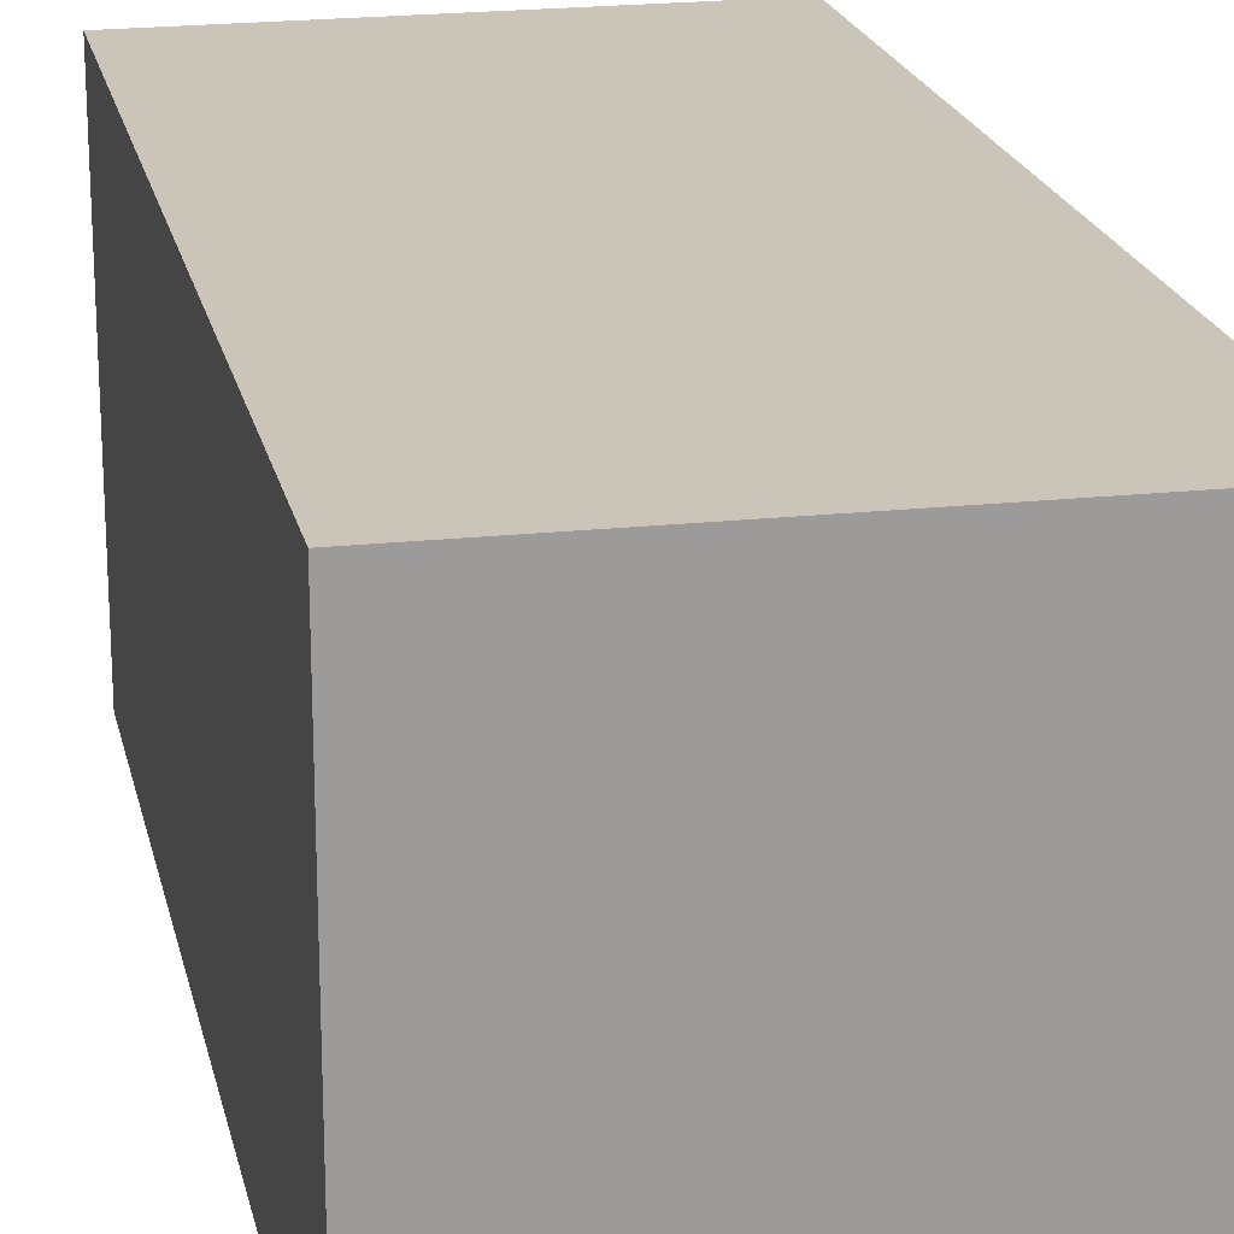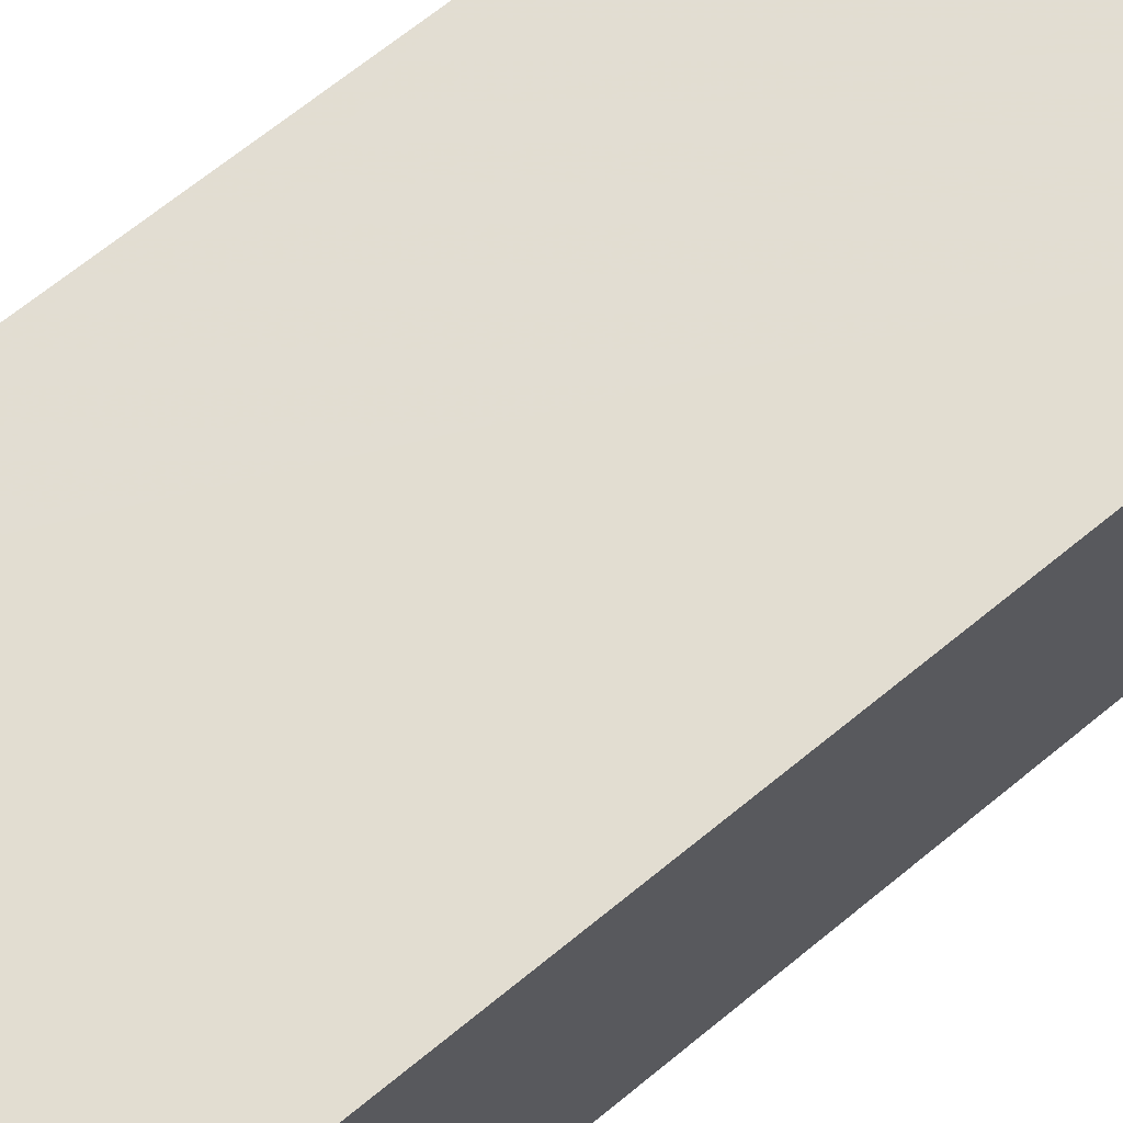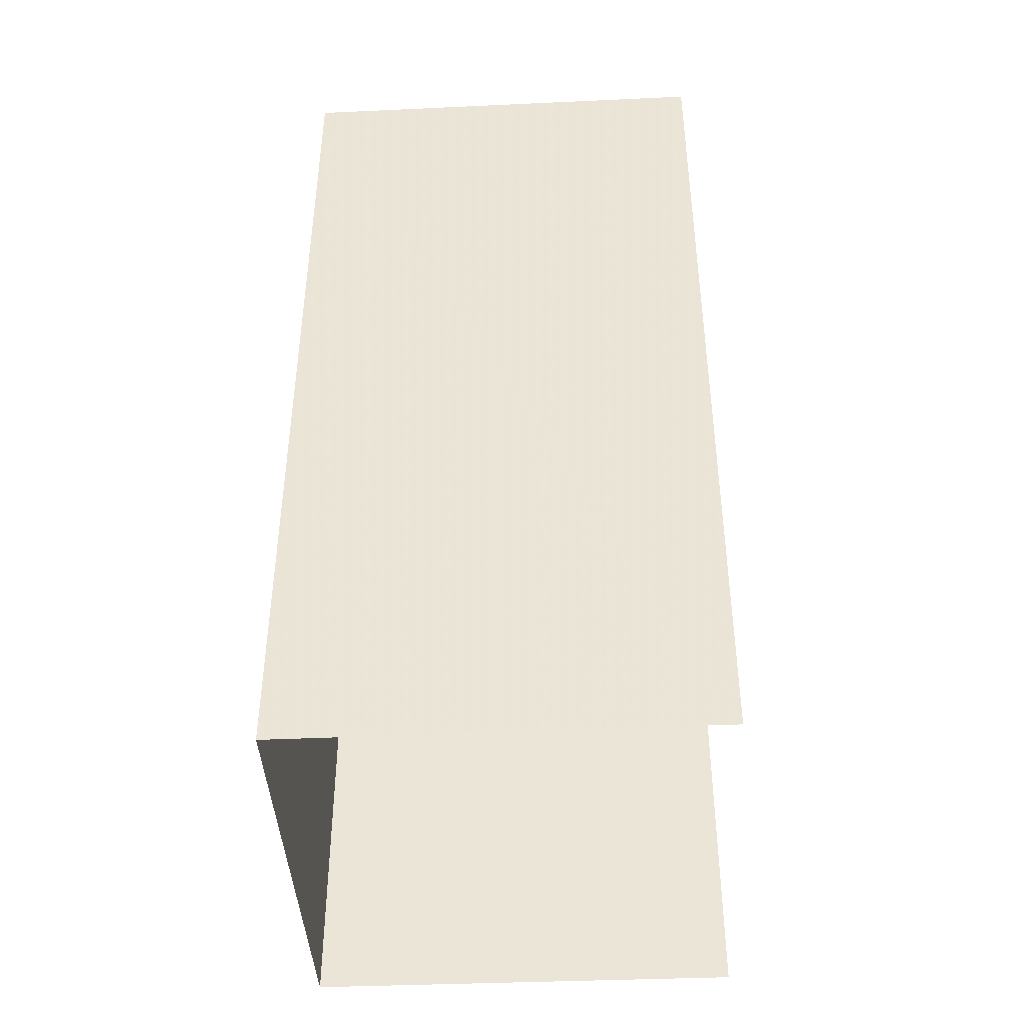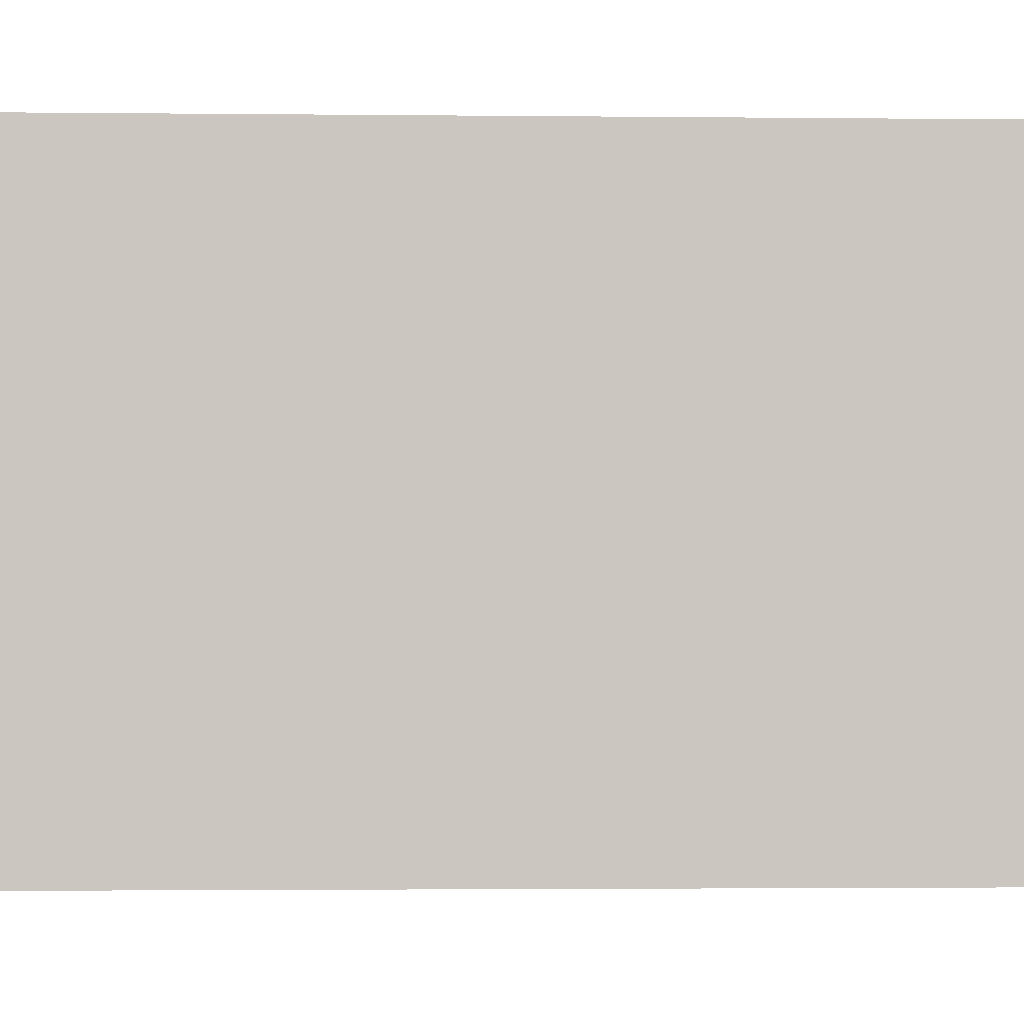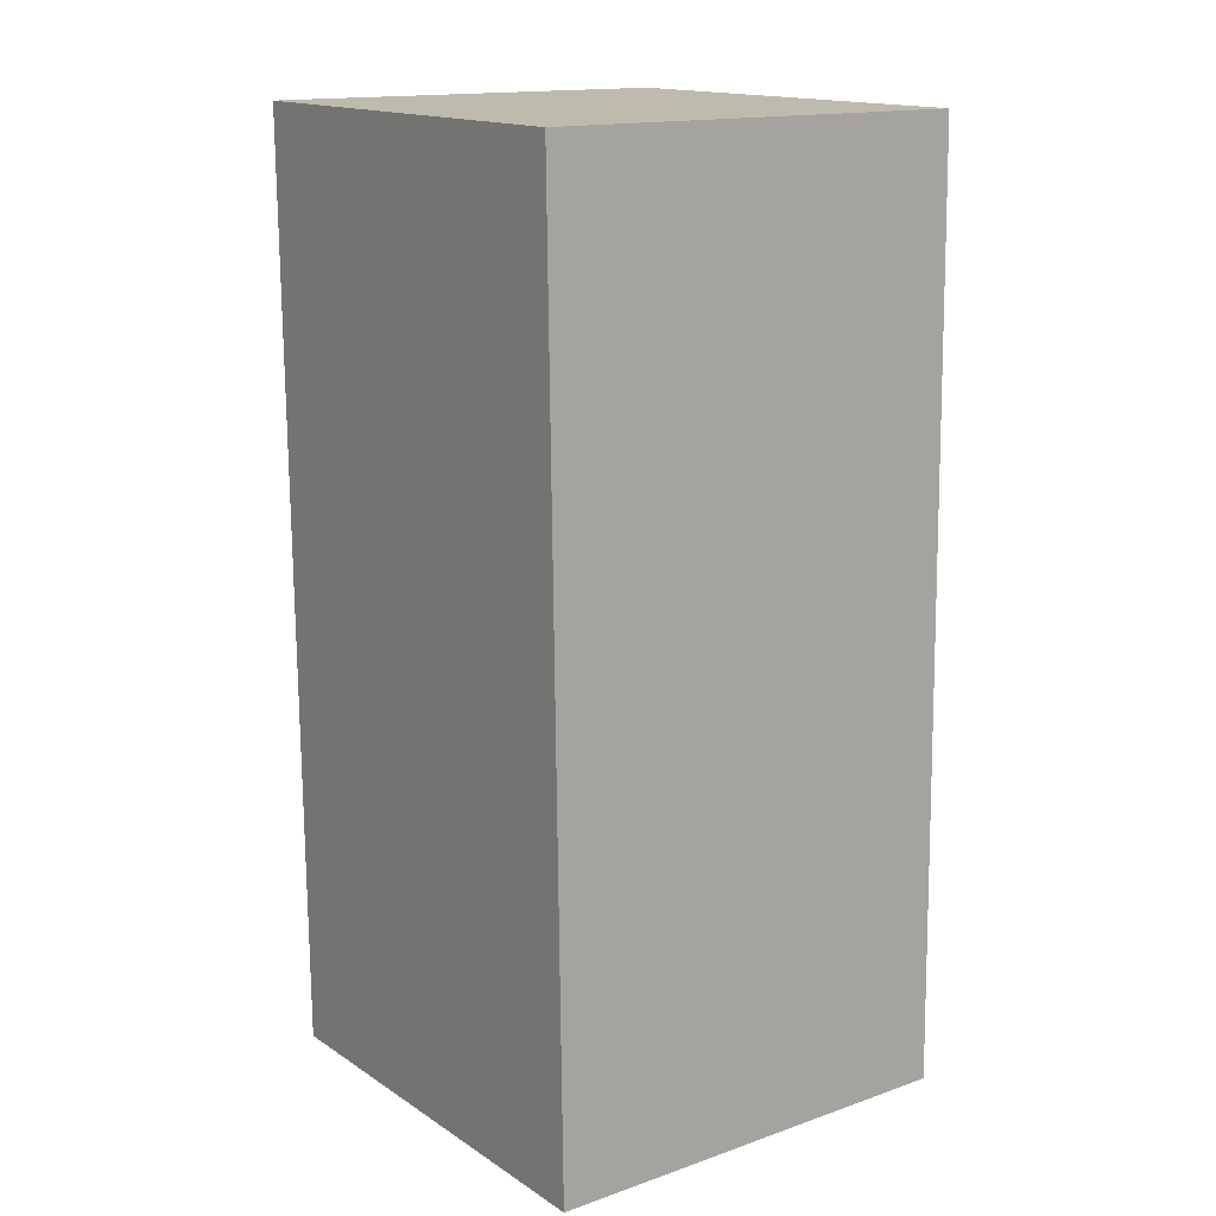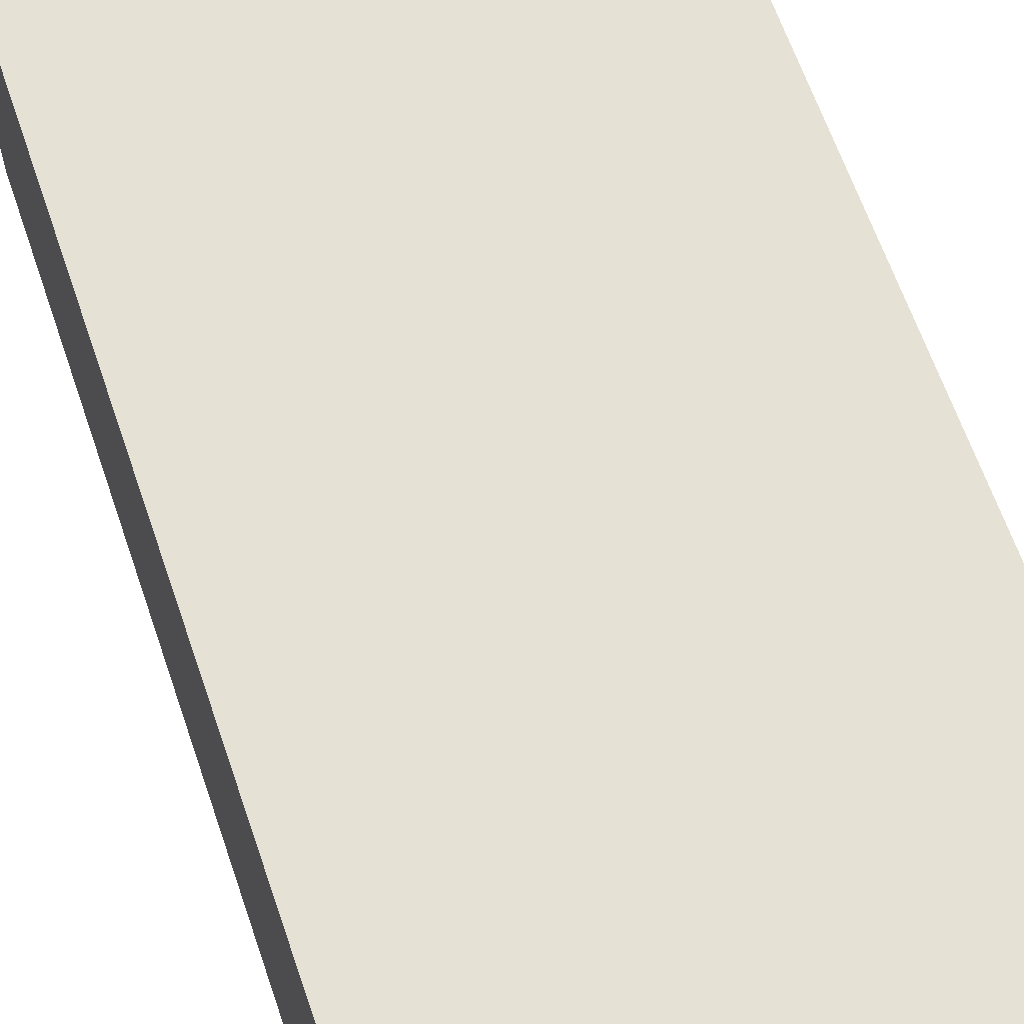
<metadata>
{"format":"obj","ext":"obj","renderer":"f3d","projection":"perspective","resolution":1024,"background":"white","views":[{"elev":20.5,"azim":168.7,"up":"+Z"},{"elev":68.4,"azim":-128.6,"up":"+Z"},{"elev":-41.6,"azim":93.1,"up":"+Y"},{"elev":-1.5,"azim":-92.1,"up":"+Z"},{"elev":15.4,"azim":53.9,"up":"+Y"},{"elev":64.4,"azim":-18.2,"up":"+Z"}]}
</metadata>
<code>
v -3.142e+05 4.155e+04 40.53
v -3.142e+05 4.157e+04 40.54
v -3.142e+05 4.155e+04 40.53
v -3.142e+05 4.158e+04 40.54
v -3.142e+05 4.157e+04 50
v -3.142e+05 4.155e+04 49.99
v -3.142e+05 4.155e+04 49.99
v -3.142e+05 4.158e+04 50
f 1 2 3
f 1 4 2
f 6 1 3
f 7 6 3
f 5 6 7
f 5 8 6
f 8 2 4
f 8 5 2
f 8 4 1
f 6 8 1
f 5 3 2
f 5 7 3

</code>
